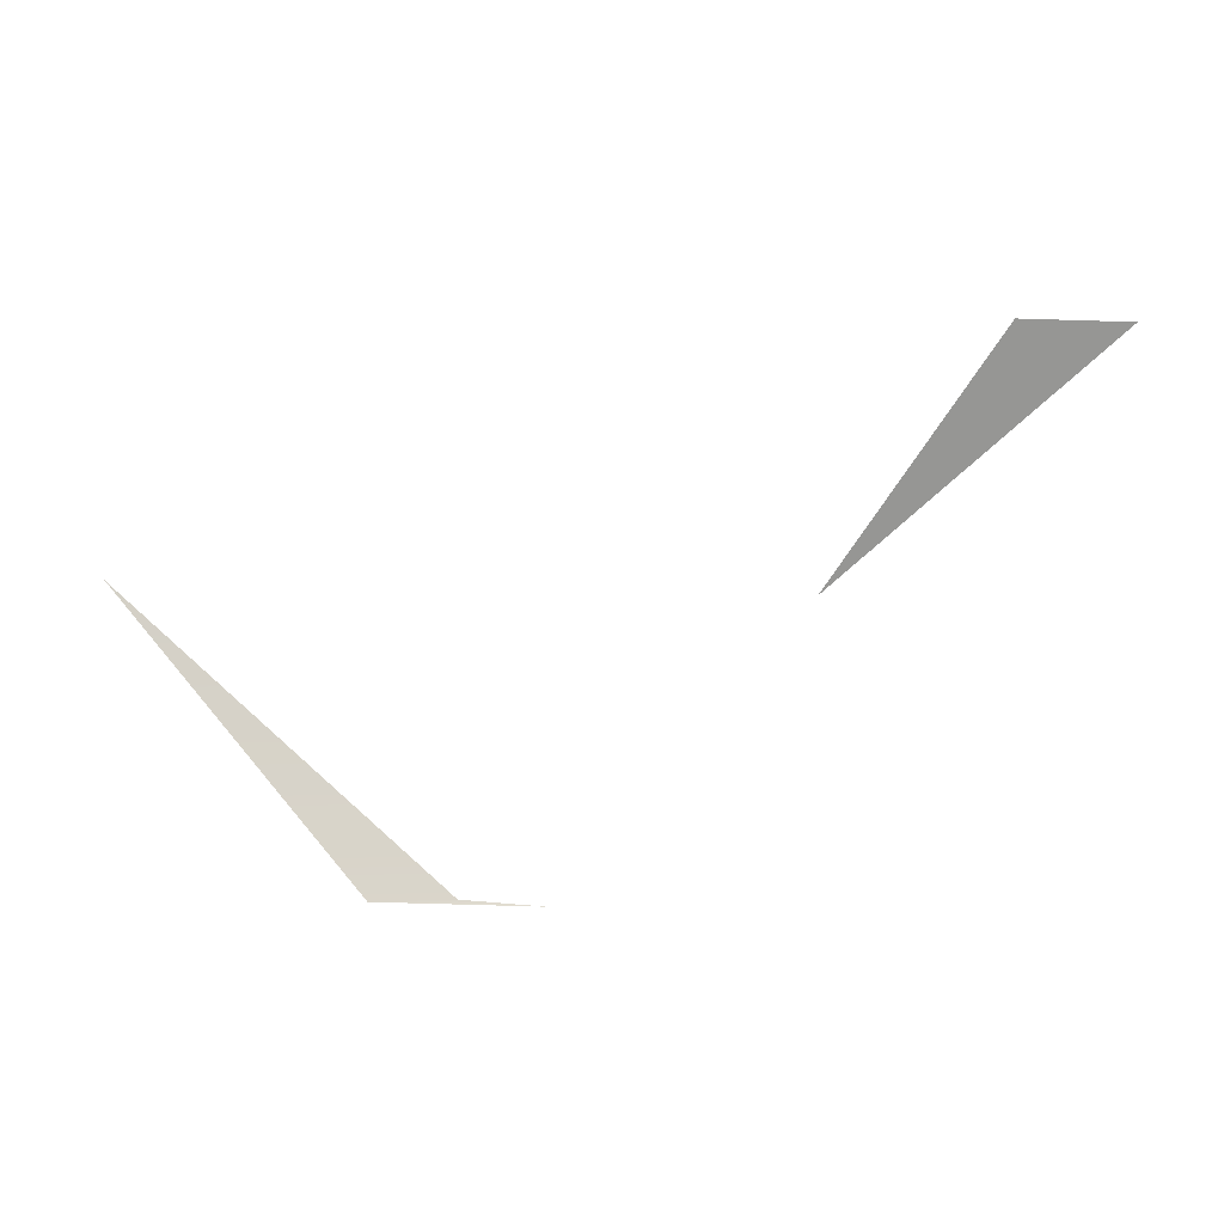
<metadata>
{"format":"obj","ext":"obj","renderer":"f3d","projection":"perspective","resolution":1024,"background":"white","views":[{"elev":-22.5,"azim":-3.3,"up":"+Y"}]}
</metadata>
<code>
g base_military_3_particles_emm_02
v -6.071 -5.986 2.864
v -7.548 -6.05 2.864
v -12.07 -0.9781 4.222
v -4.594 -6.086 2.864
v 4.746 2.501 7.694
v -0.1154 -0.9781 4.222
v 2.731 2.501 7.694
g base_military_3_particles_emm_02_0
f -5 -6 -7
f -4 -7 -6
f -1 -2 -3

</code>
